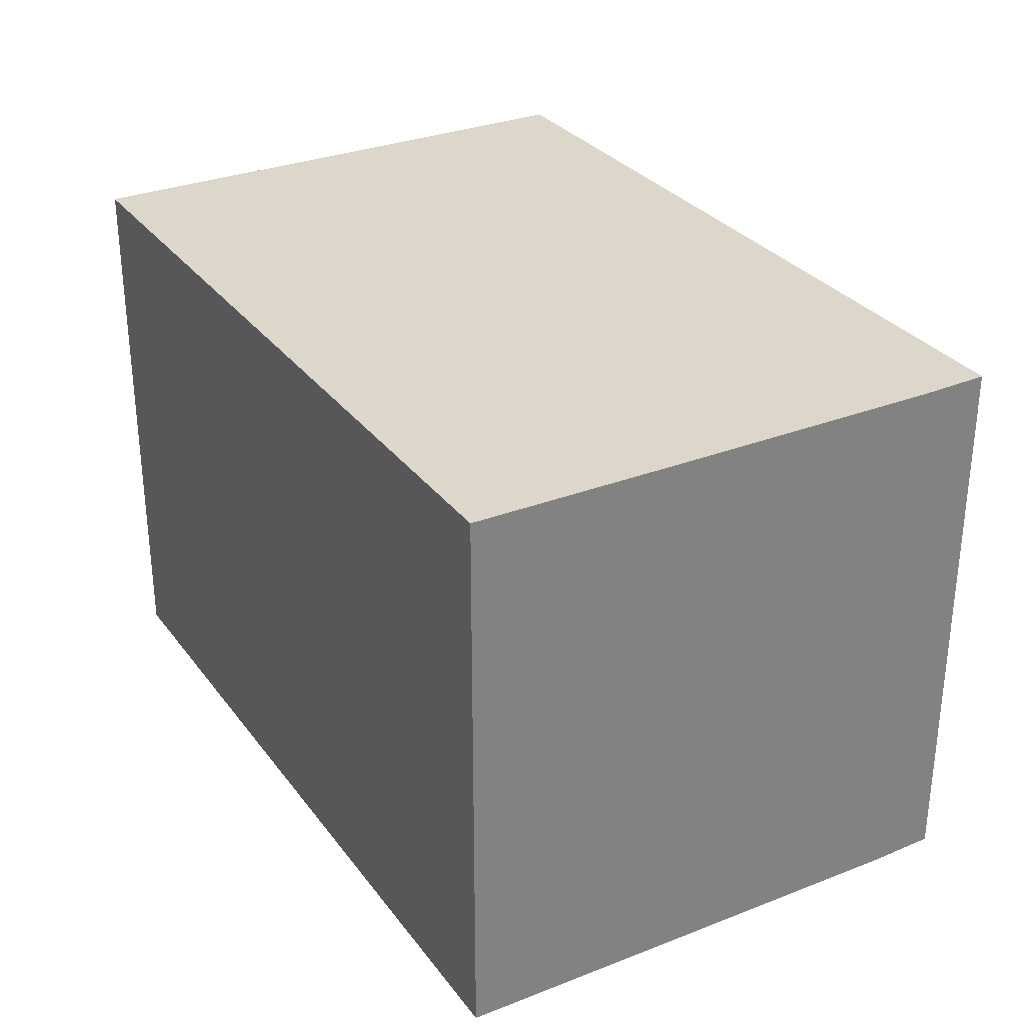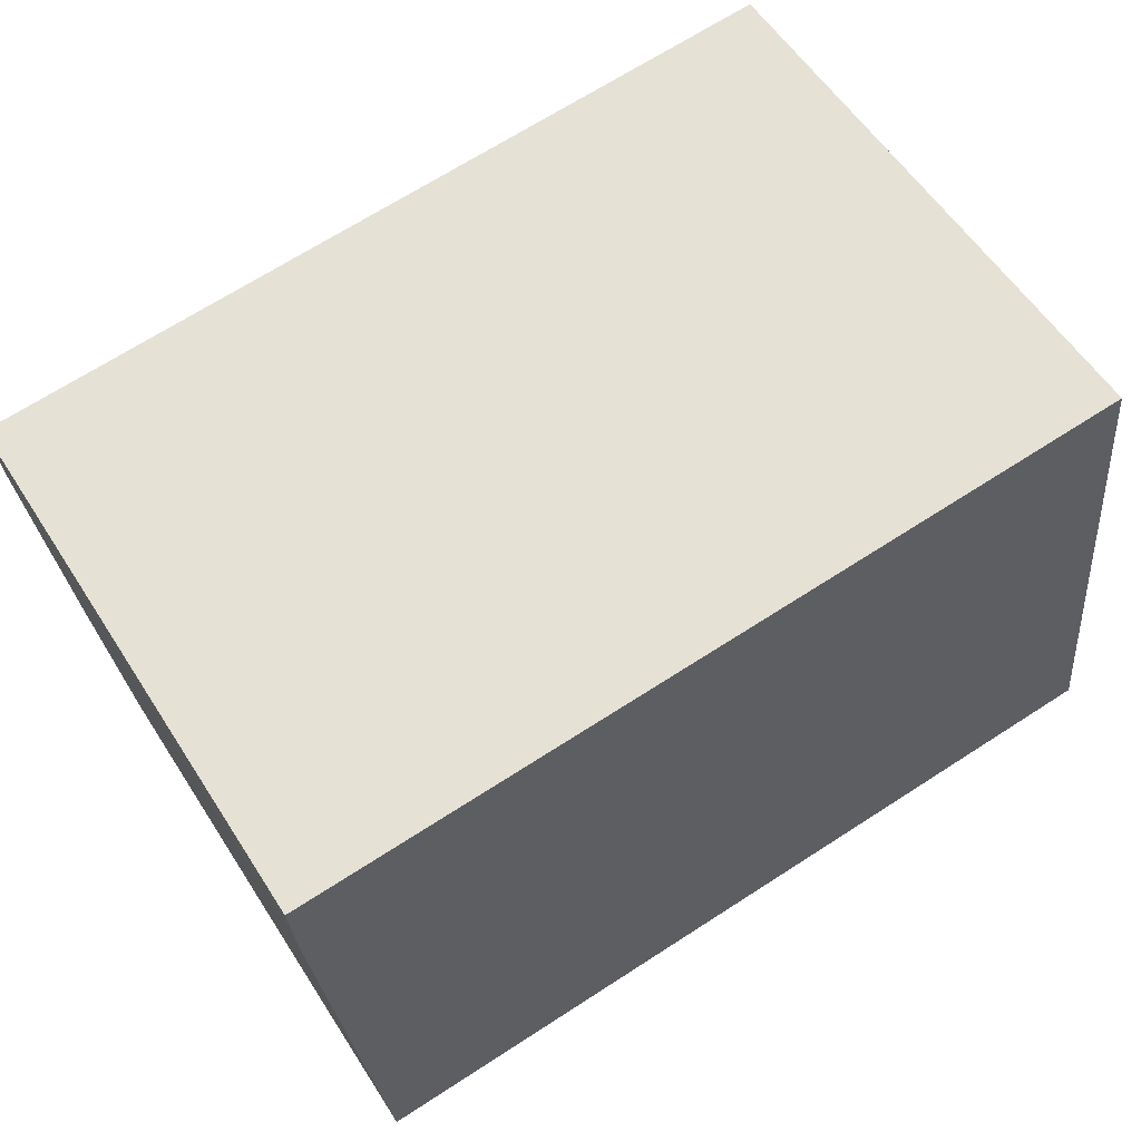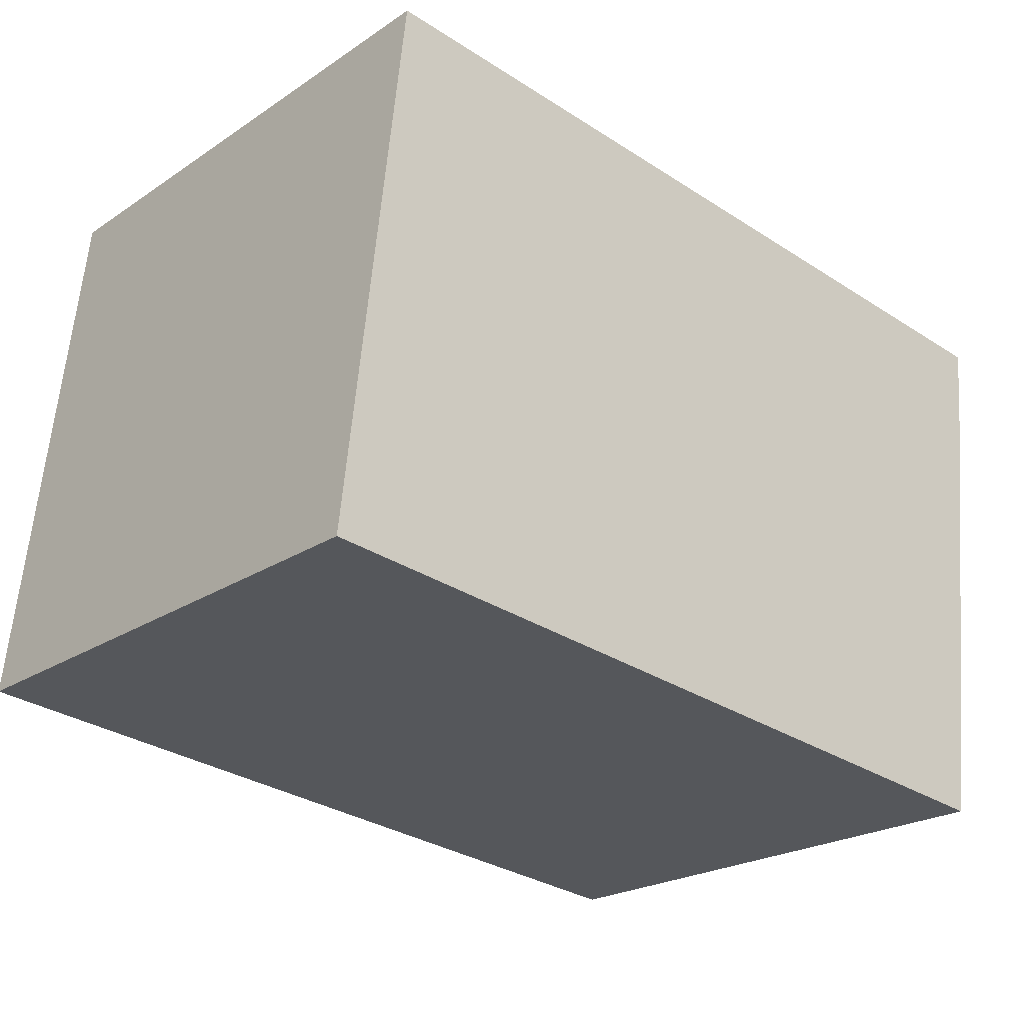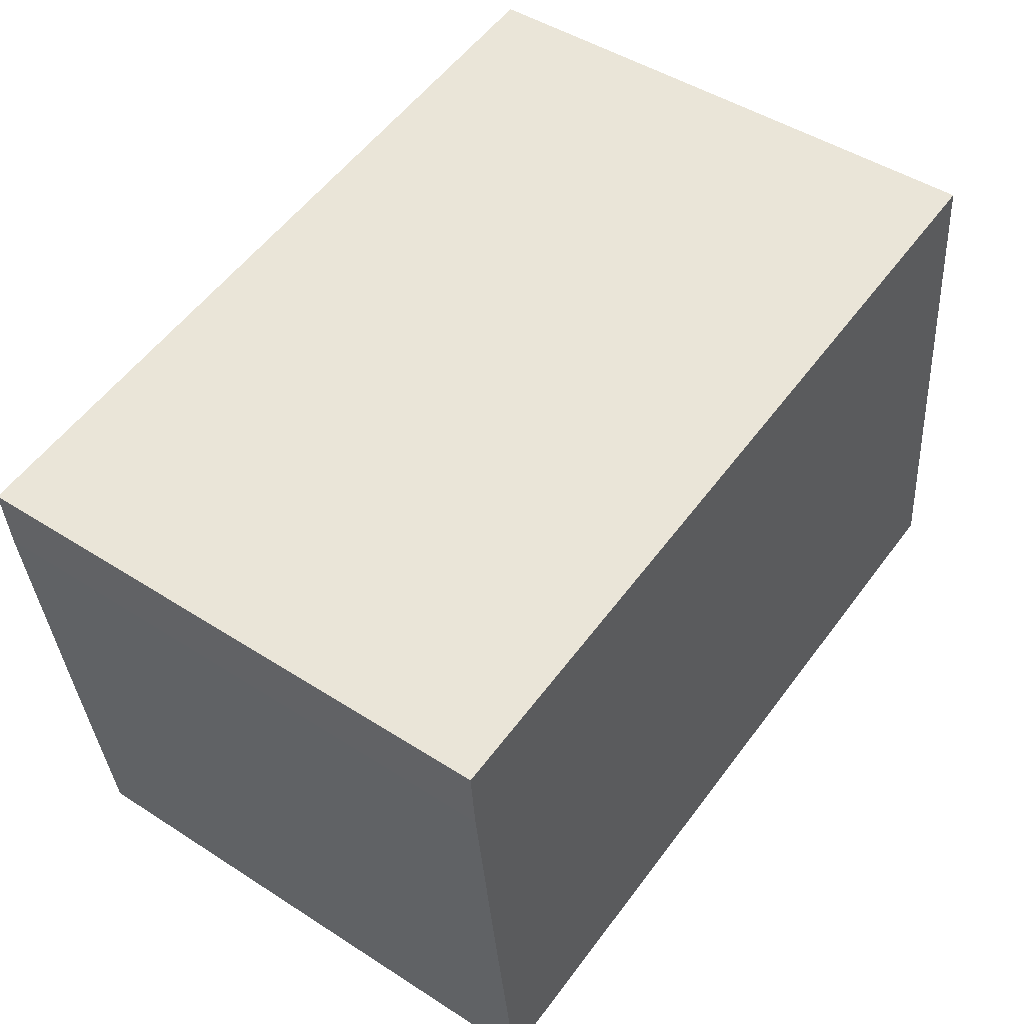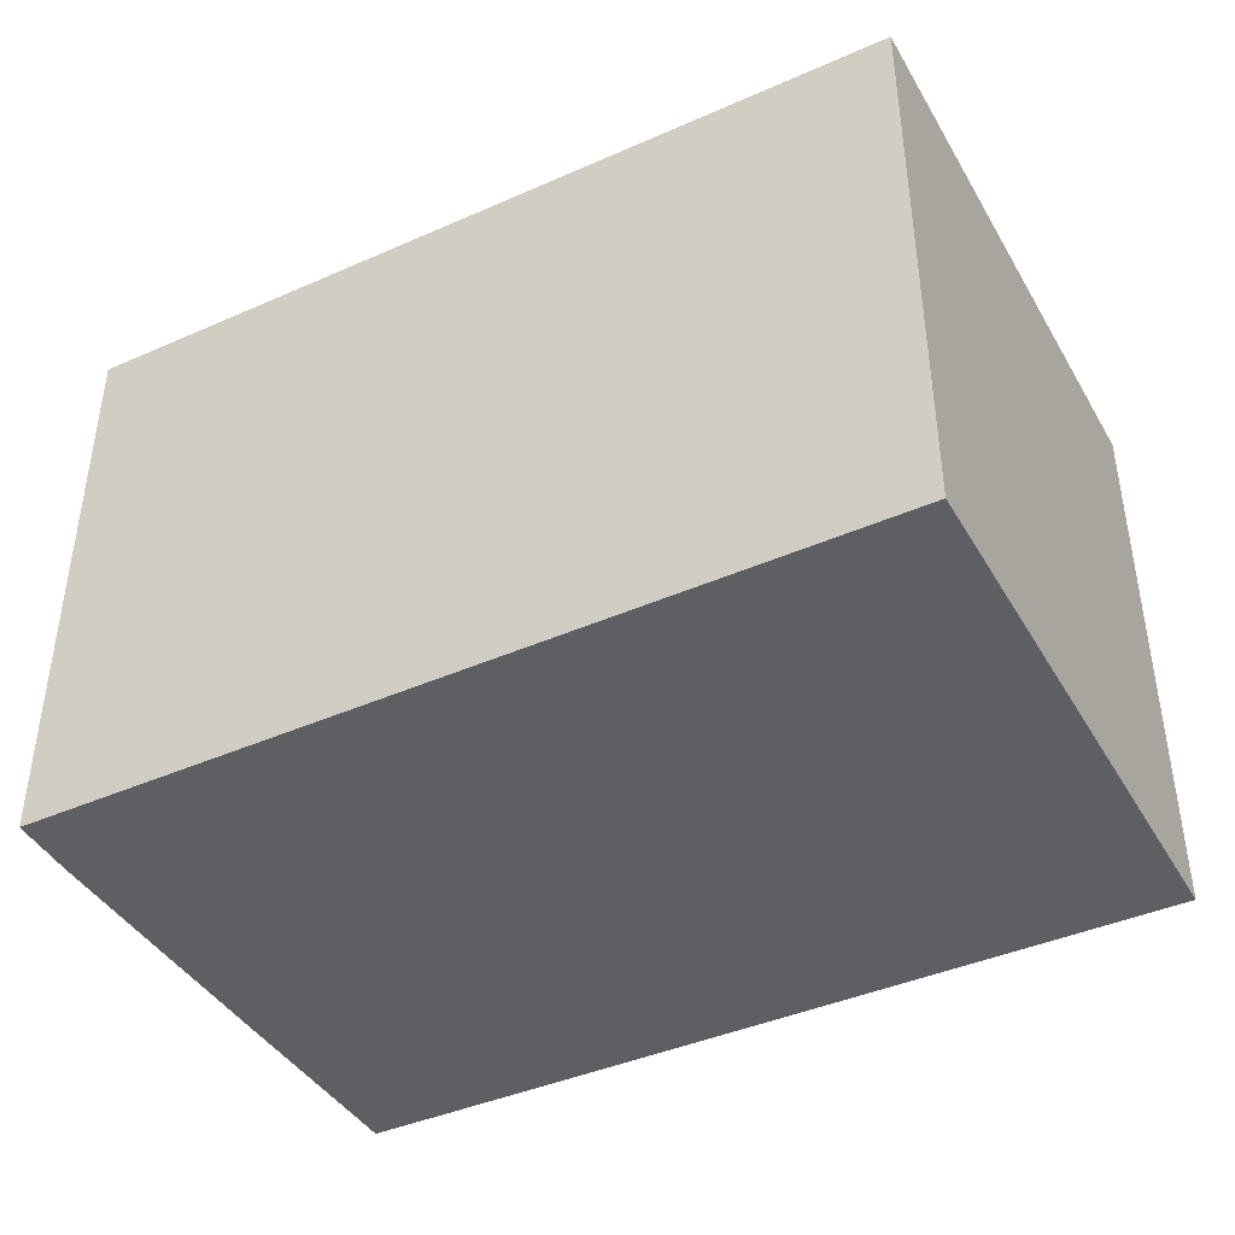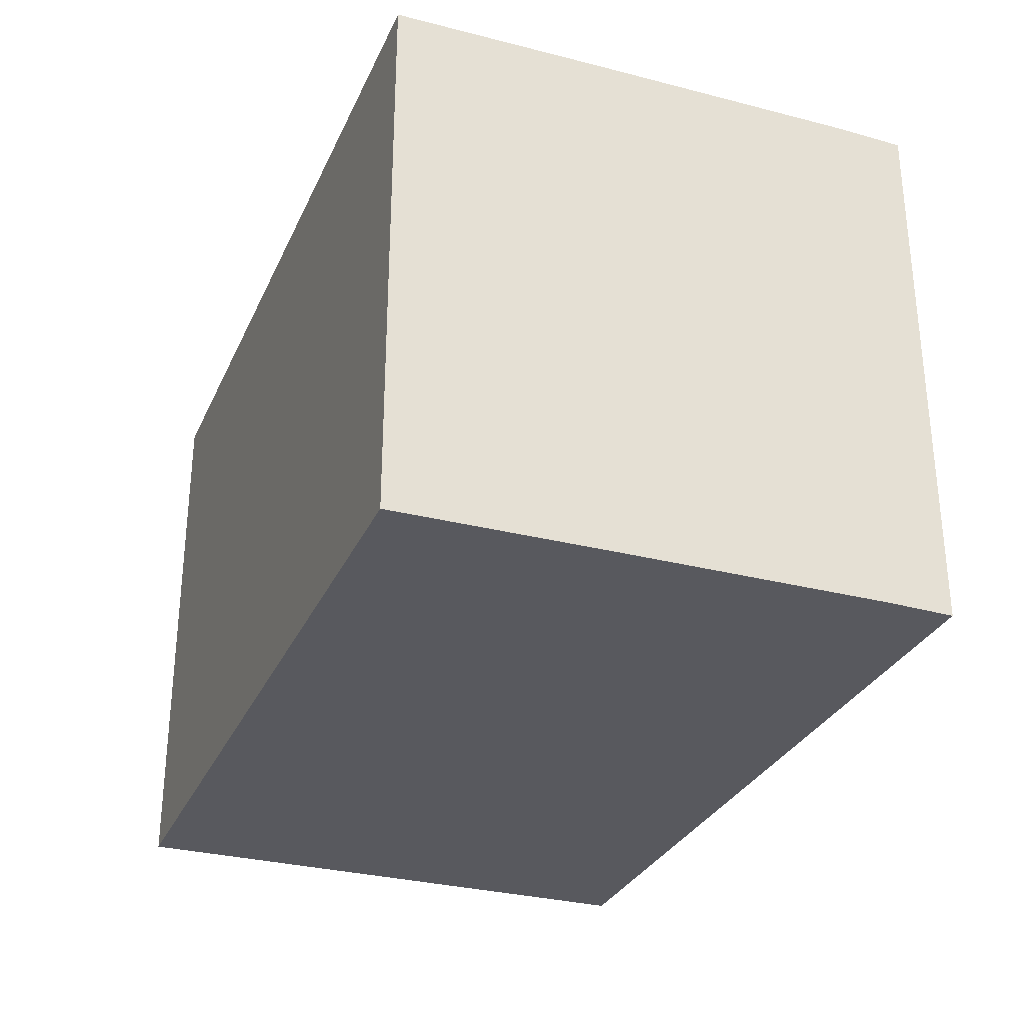
<metadata>
{"format":"obj","ext":"obj","renderer":"f3d","projection":"perspective","resolution":1024,"background":"white","views":[{"elev":30.4,"azim":-126.2,"up":"+Y"},{"elev":57.0,"azim":-32.3,"up":"+Z"},{"elev":-22.6,"azim":138.4,"up":"+Z"},{"elev":47.1,"azim":-53.9,"up":"+Z"},{"elev":-42.0,"azim":21.6,"up":"+Y"},{"elev":-30.3,"azim":-117.3,"up":"+Y"}]}
</metadata>
<code>
v  13.36 11.69 -10.19
v  17.22 11.69 1.913
v  18.52 11.69 -9.63
v  0 11.69 7.161e-16
v  11.24 11.69 -10.43
v  1.877 11.69 -11.45
v  1.333 11.69 -11.51
v  0.781 11.69 -7.031
v  0.118 11.69 -1.413
v  1.333 7.048e-16 -11.51
v  0.118 8.652e-17 -1.413
v  0.781 4.305e-16 -7.031
v  0 0 0
v  17.22 -1.171e-16 1.913
v  18.52 5.897e-16 -9.63
v  13.36 6.242e-16 -10.19
v  11.24 6.384e-16 -10.43
v  1.877 7.011e-16 -11.45
g defaultobject
f 1 2 3
f 2 1 4
f 4 1 5
f 4 5 6
f 4 6 7
f 4 7 8
f 4 8 9
f 10 8 7
f 8 10 9
f 9 10 11
f 11 10 12
f 11 4 9
f 4 11 13
f 13 2 4
f 2 13 14
f 14 3 2
f 3 14 15
f 15 1 3
f 1 15 5
f 5 15 6
f 6 15 7
f 7 15 10
f 10 15 16
f 10 16 17
f 10 17 18
f 13 15 14
f 15 13 16
f 16 13 17
f 17 13 18
f 18 13 11
f 18 11 12
f 18 12 10

</code>
